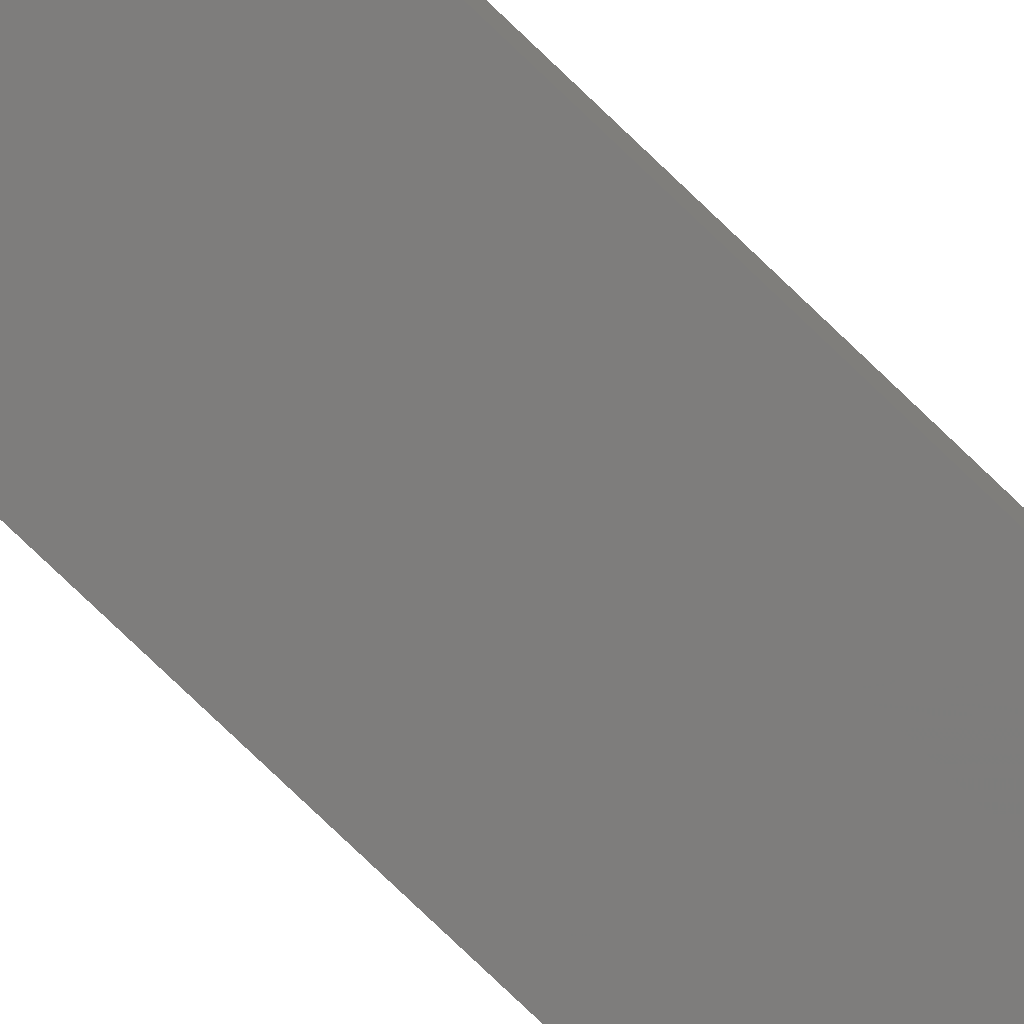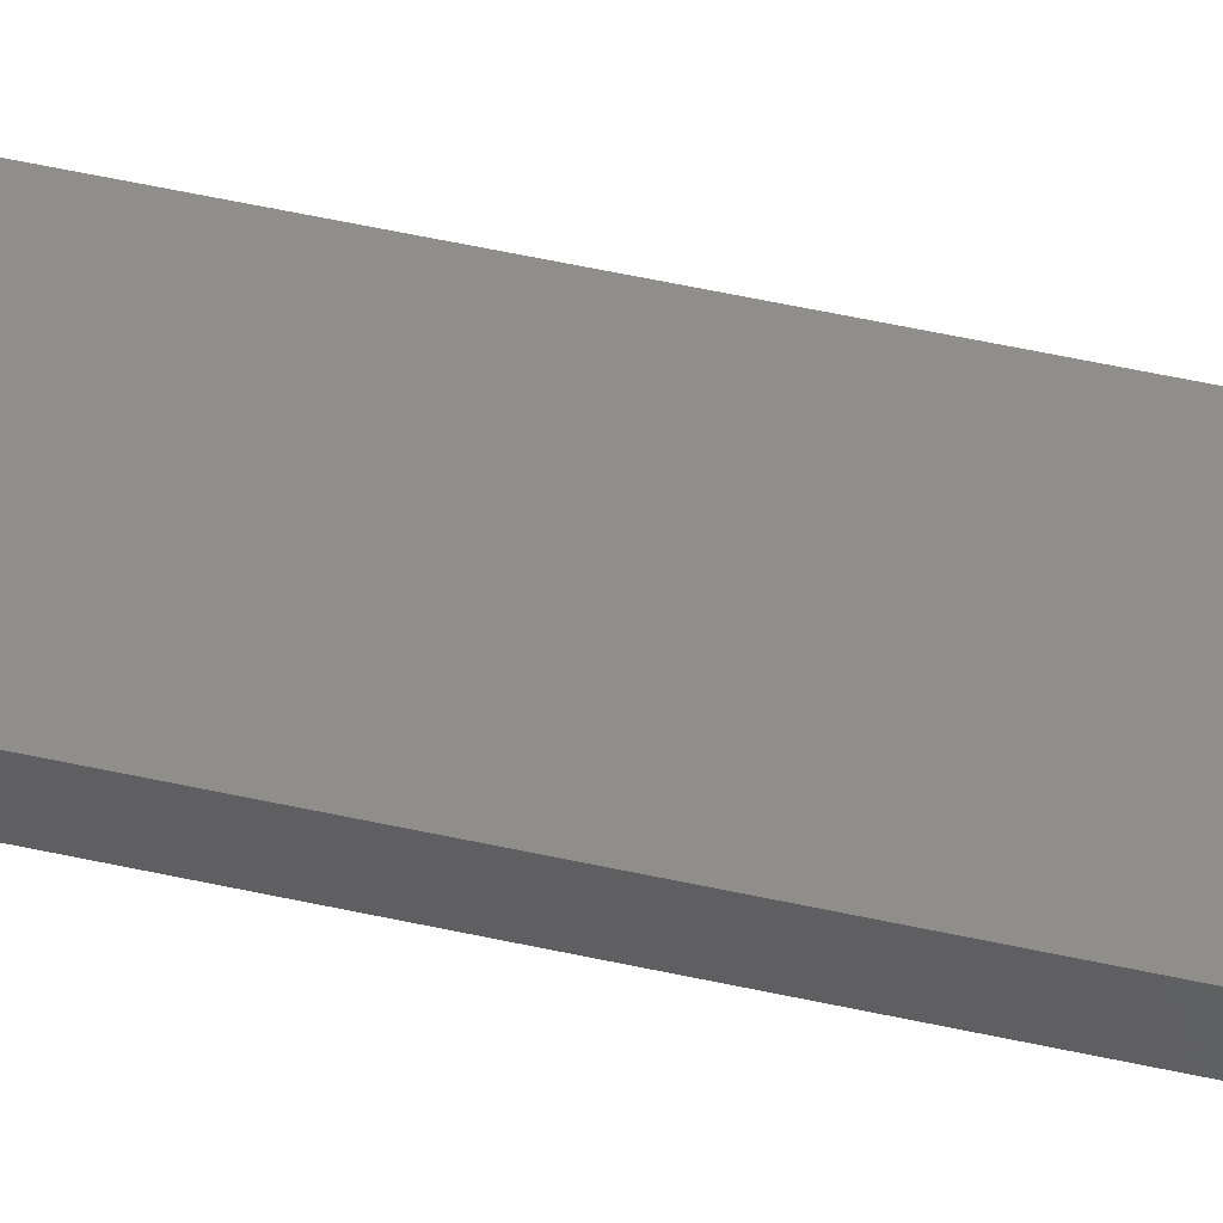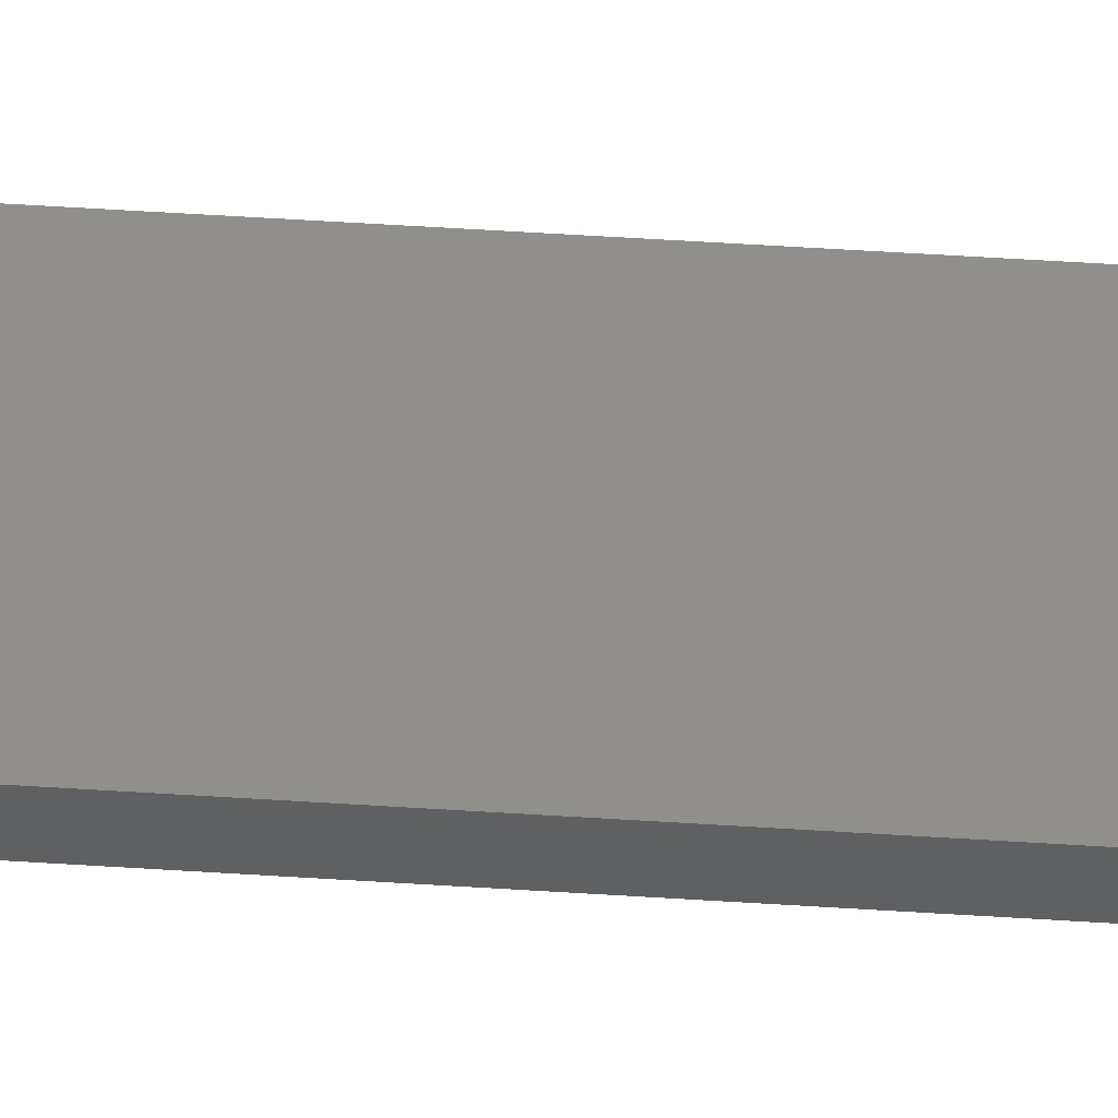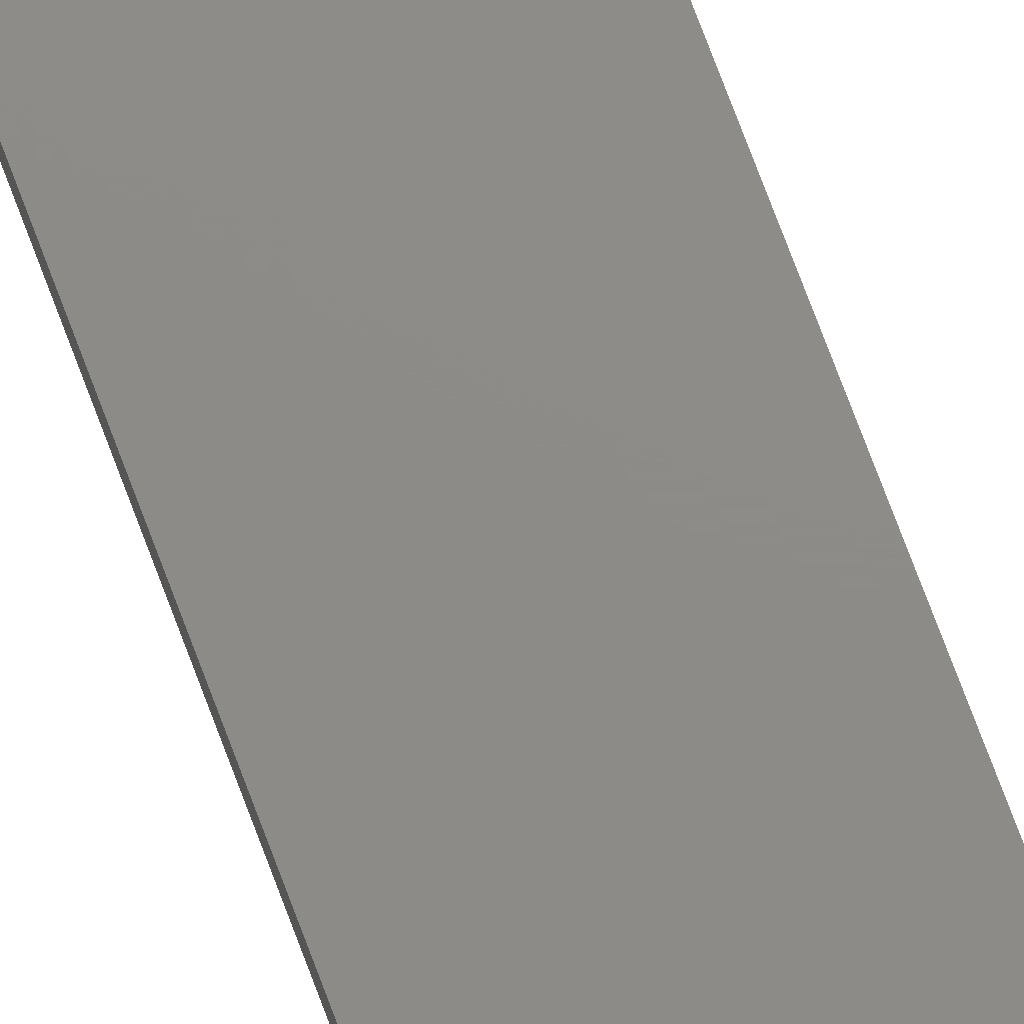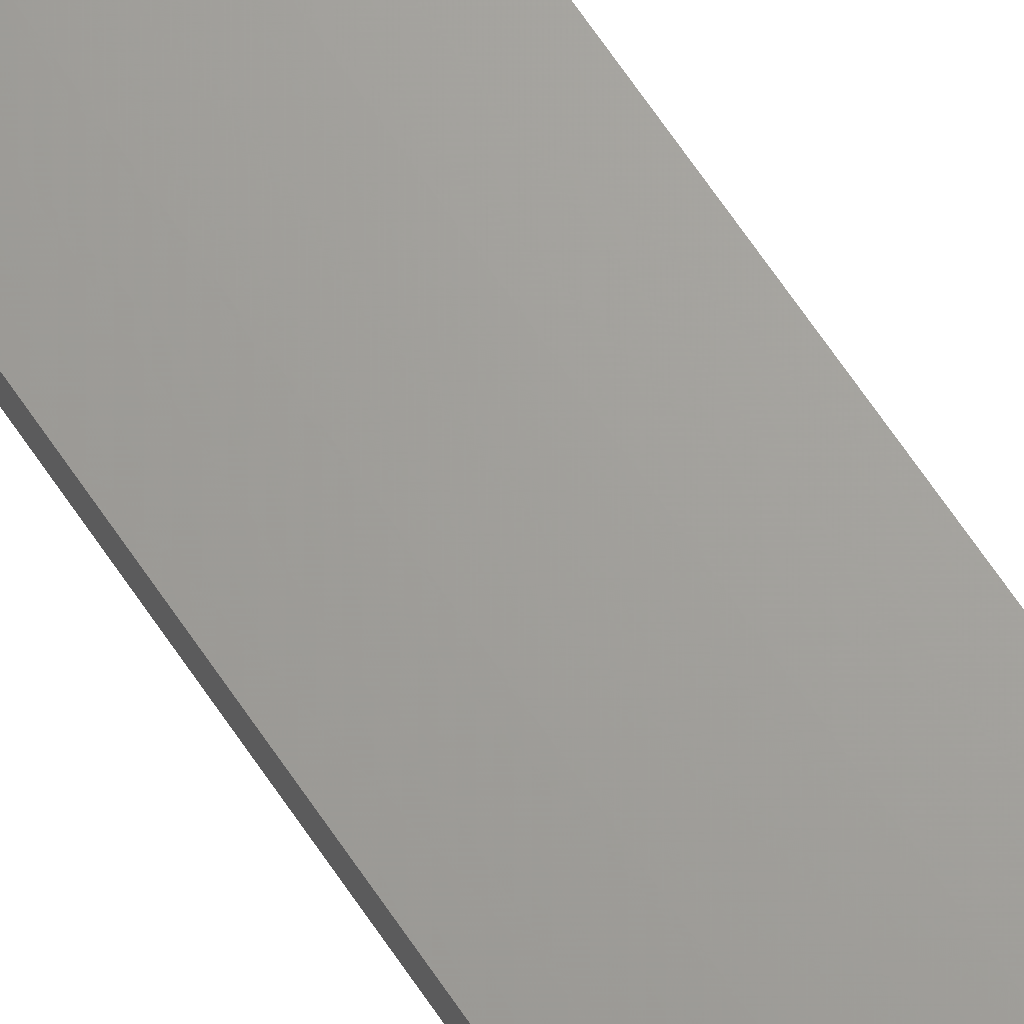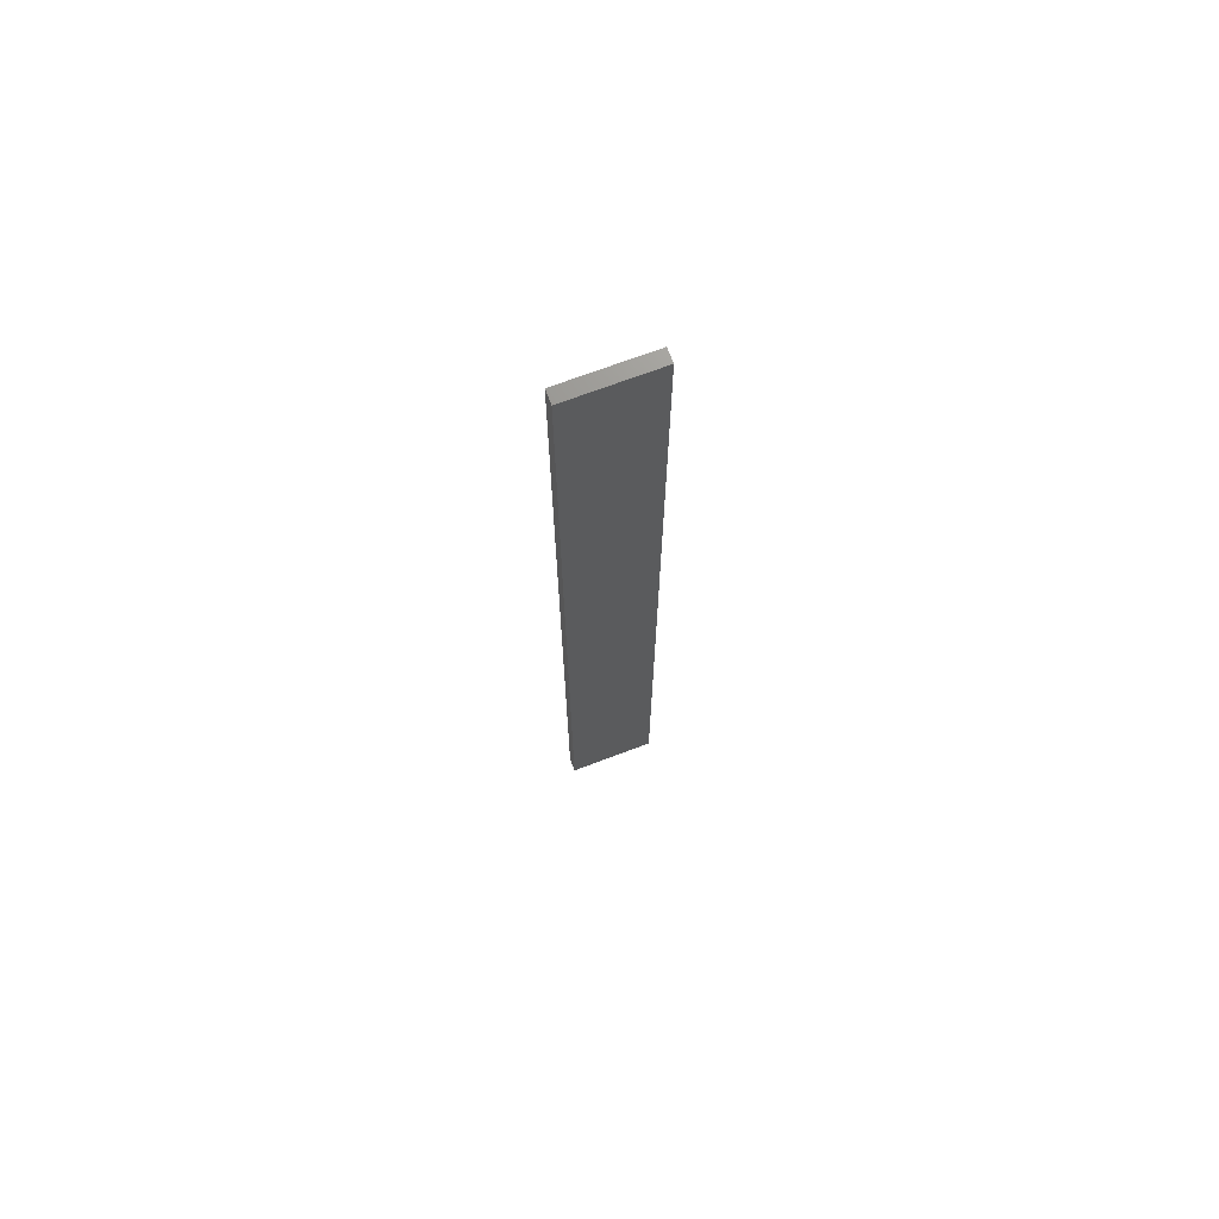
<metadata>
{"format":"stl","ext":"stl","renderer":"f3d","projection":"perspective","resolution":1024,"background":"white","views":[{"elev":-76.9,"azim":46.1,"up":"+Y"},{"elev":43.5,"azim":105.5,"up":"+Y"},{"elev":49.2,"azim":-85.8,"up":"+Y"},{"elev":75.4,"azim":159.4,"up":"+Y"},{"elev":68.4,"azim":145.8,"up":"+Y"},{"elev":71.1,"azim":-20.5,"up":"+Z"}]}
</metadata>
<code>
# stl→obj: 16 verts, 28 faces
v 0.05289 4.35 276.9
v 0.05289 4.35 280.5
v 0.1612 4.35 280.5
v 0.1612 4.35 276.9
v 0.2696 4.351 280.5
v 0.2696 4.351 276.9
v 0.3779 4.351 276.9
v 0.3779 4.351 280.5
v 0.3779 4.301 276.9
v 0.3779 4.301 280.5
v 0.05308 4.3 280.5
v 0.05308 4.3 276.9
v 0.1614 4.3 280.5
v 0.1614 4.3 276.9
v 0.2696 4.301 276.9
v 0.2696 4.301 280.5
f 1 2 3
f 4 3 5
f 4 1 3
f 6 4 5
f 7 5 8
f 7 6 5
f 9 7 8
f 9 8 10
f 11 12 13
f 12 14 13
f 13 15 16
f 14 15 13
f 16 9 10
f 15 9 16
f 12 11 2
f 1 12 2
f 9 15 7
f 15 6 7
f 14 4 15
f 15 4 6
f 12 1 14
f 14 1 4
f 16 10 8
f 5 16 8
f 3 13 16
f 3 16 5
f 2 11 13
f 2 13 3

</code>
